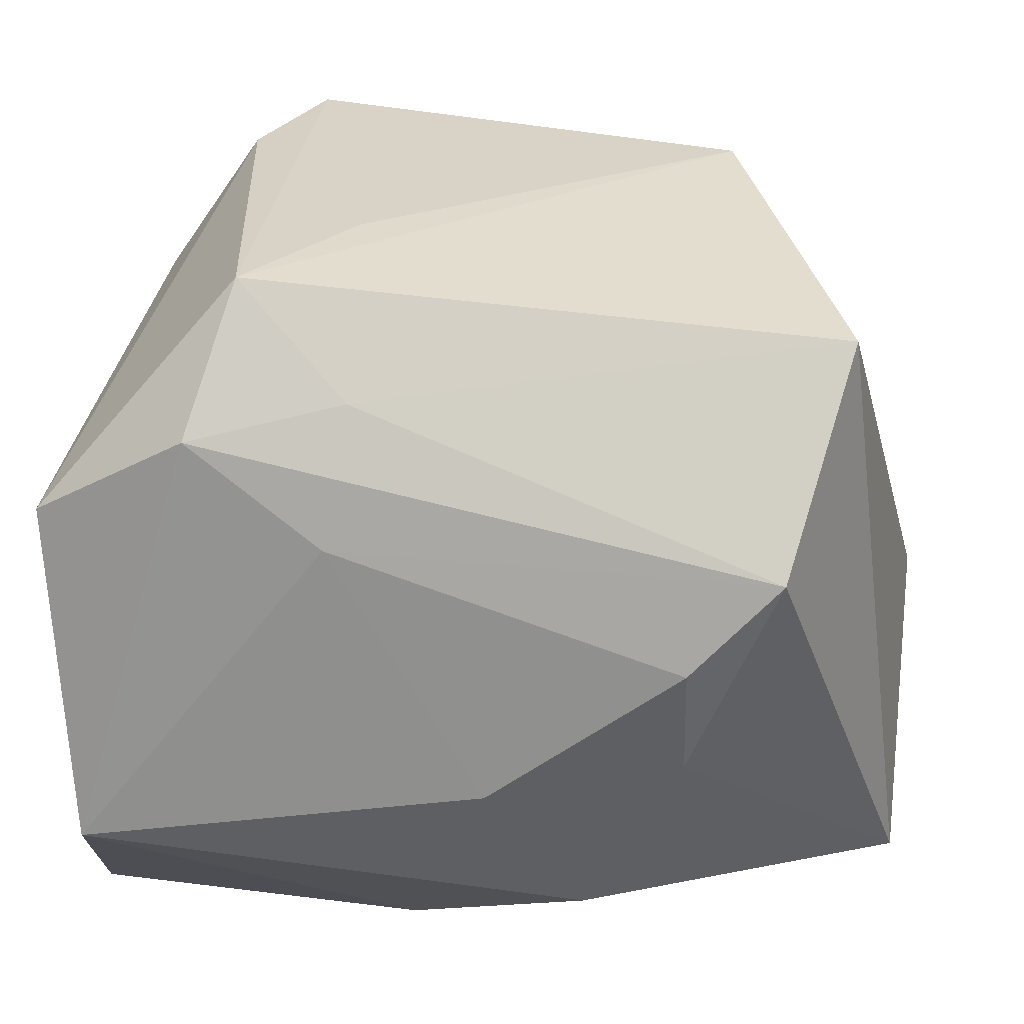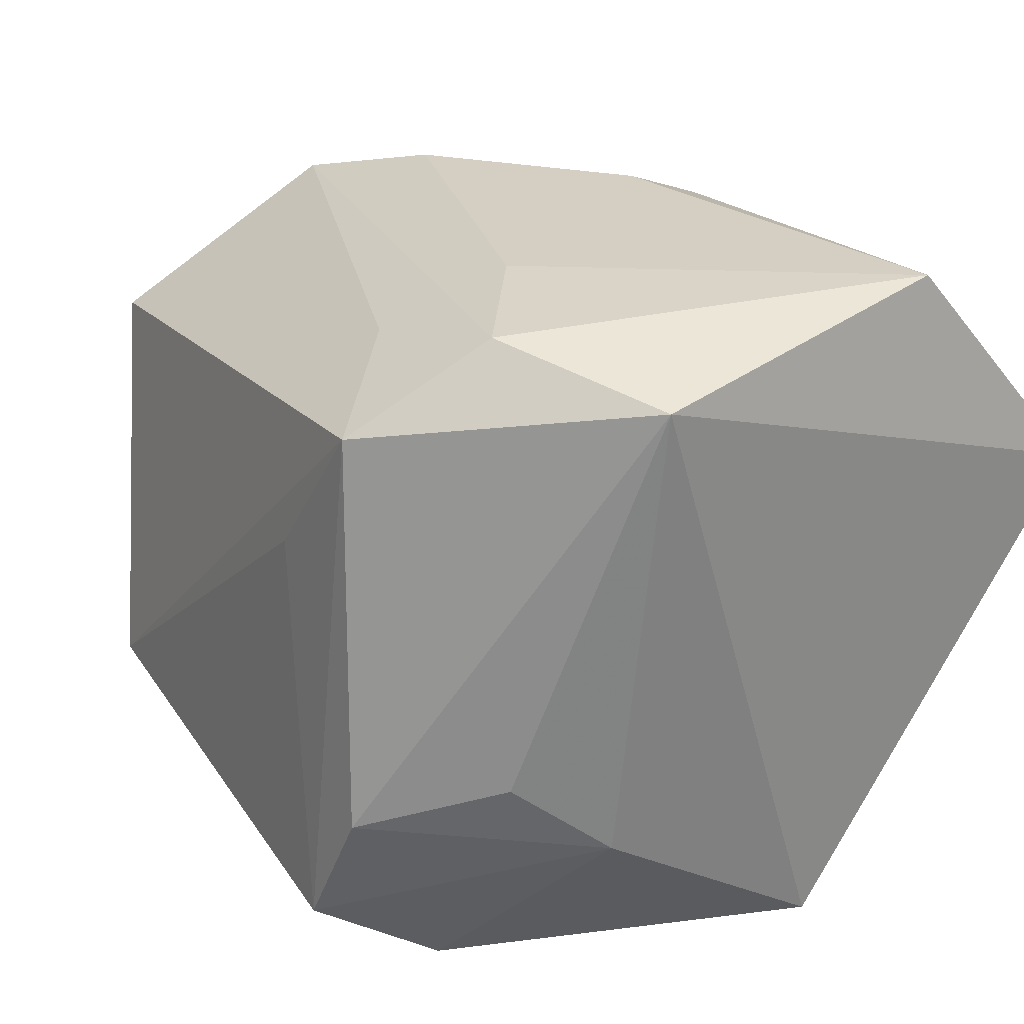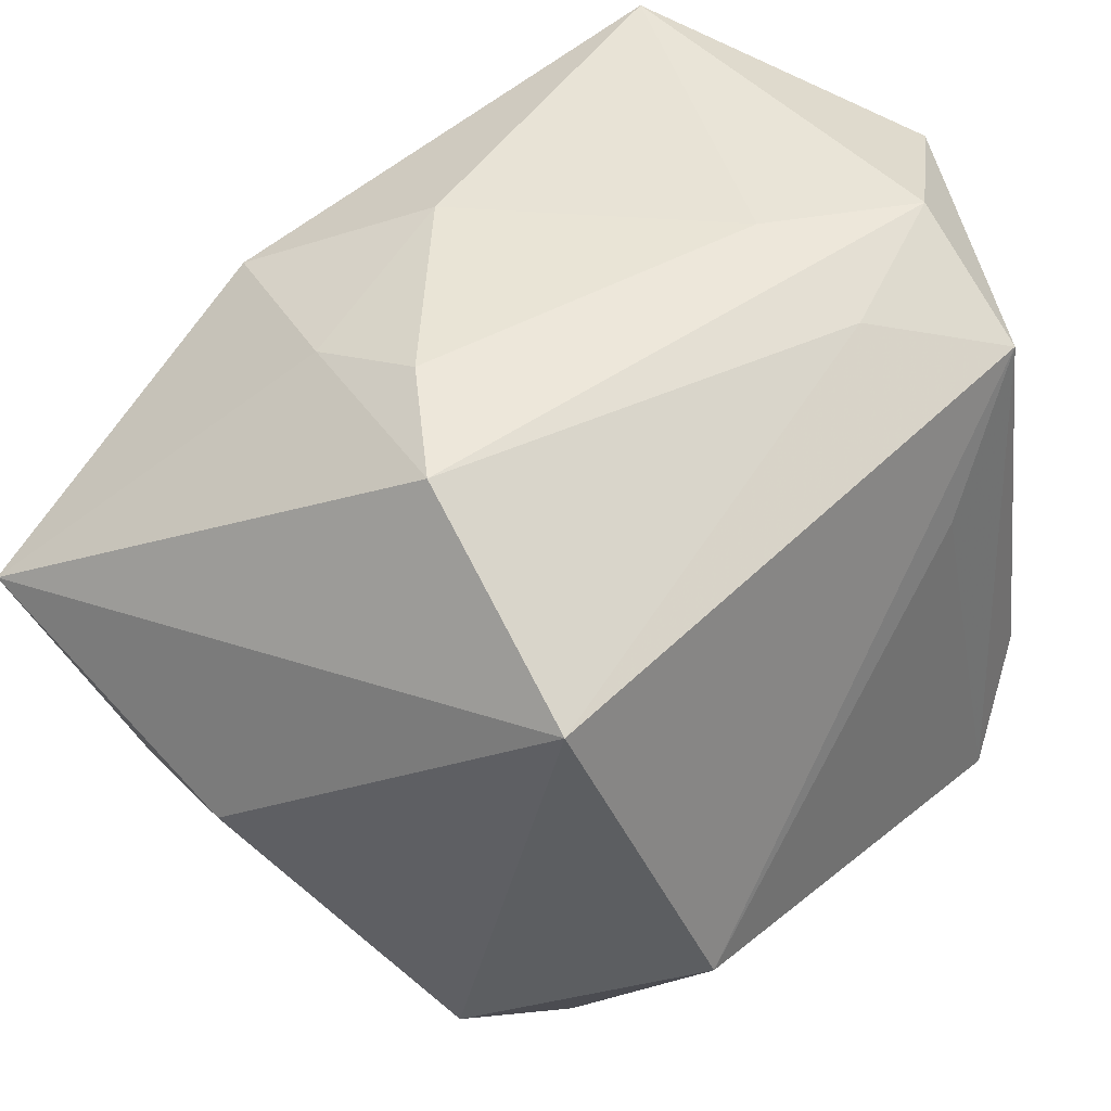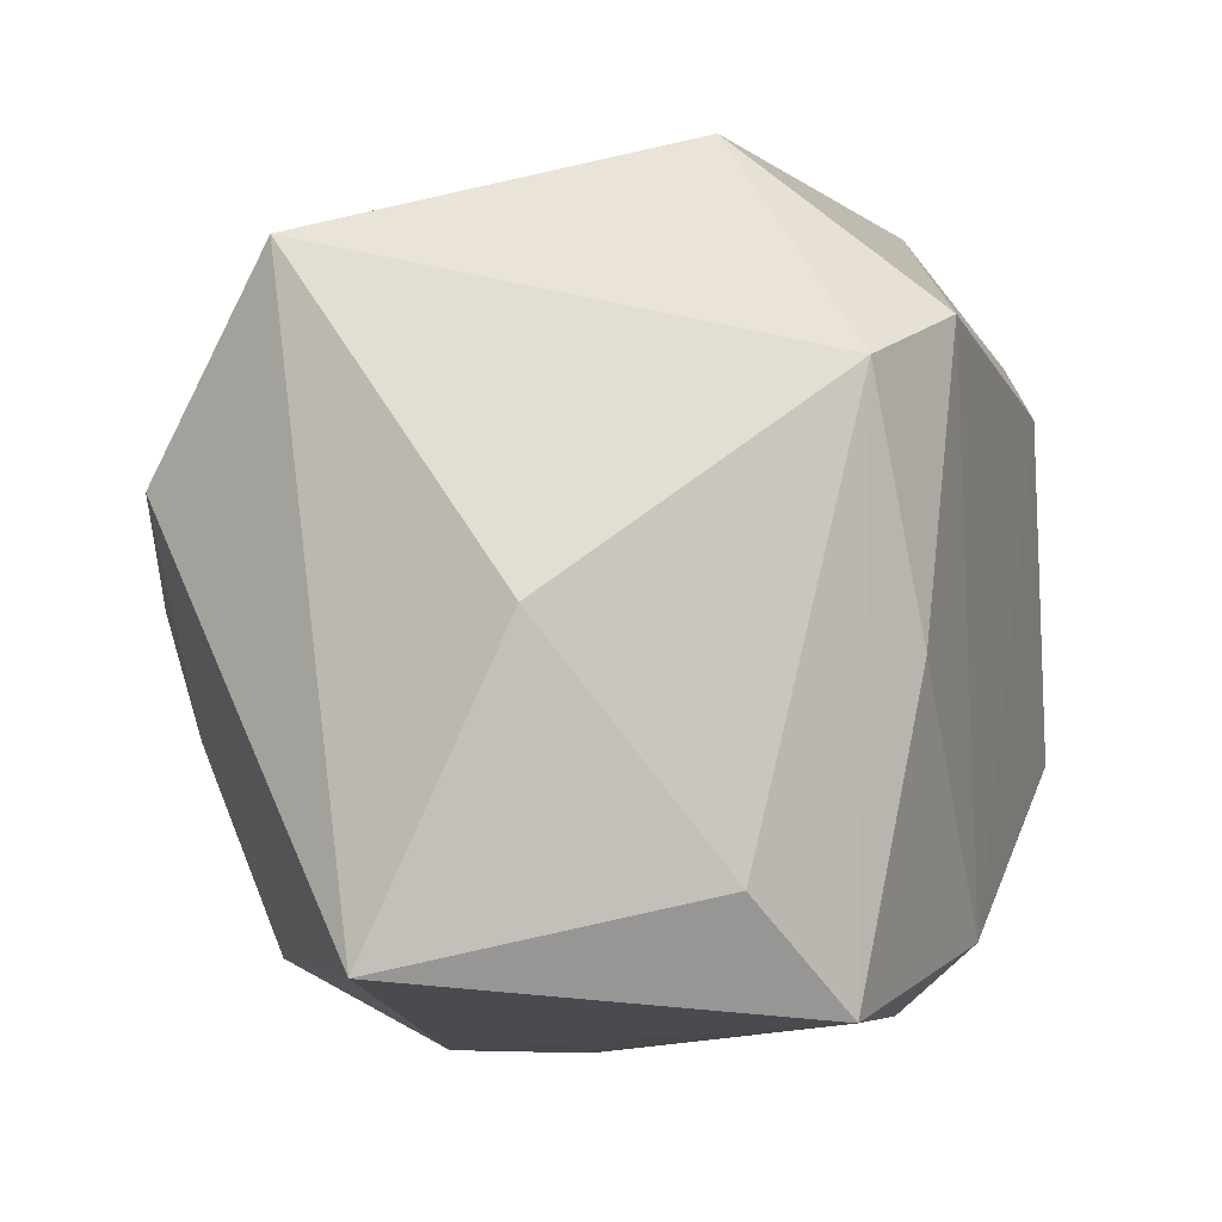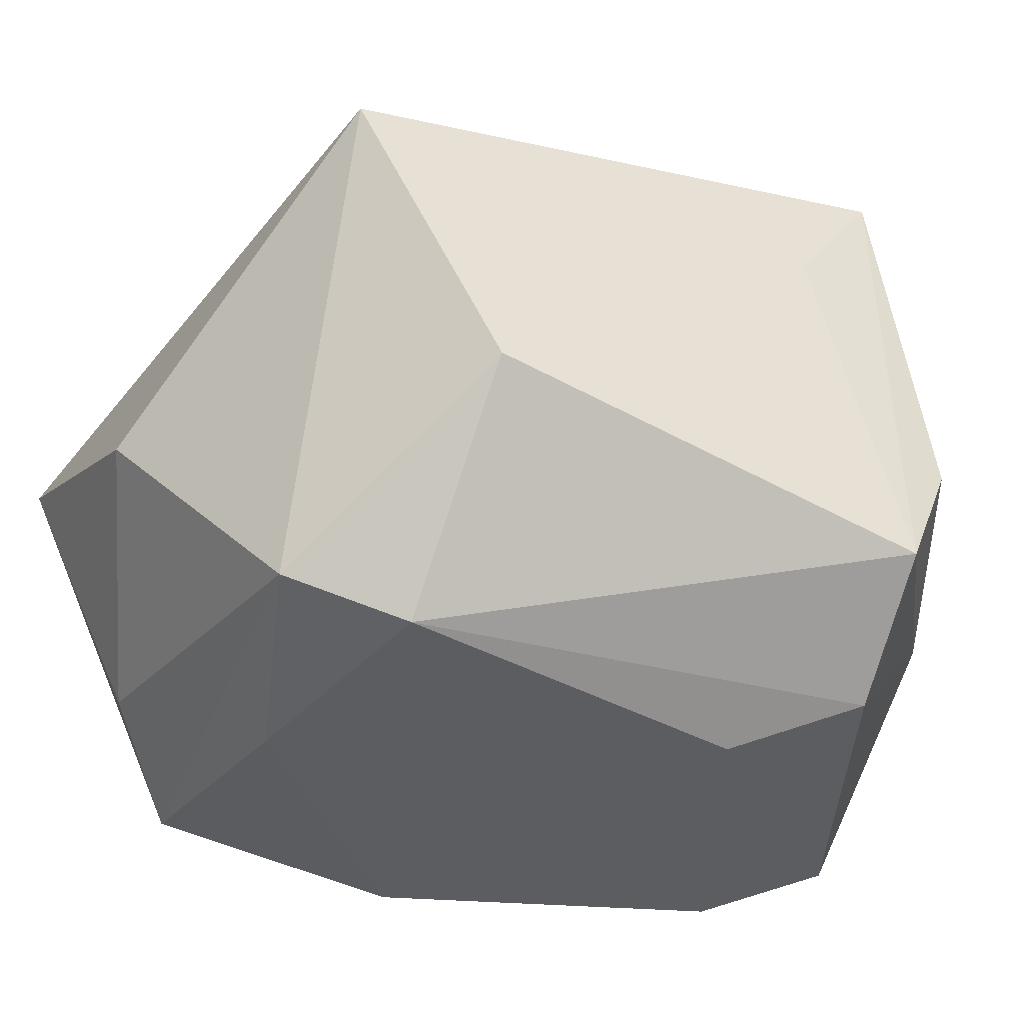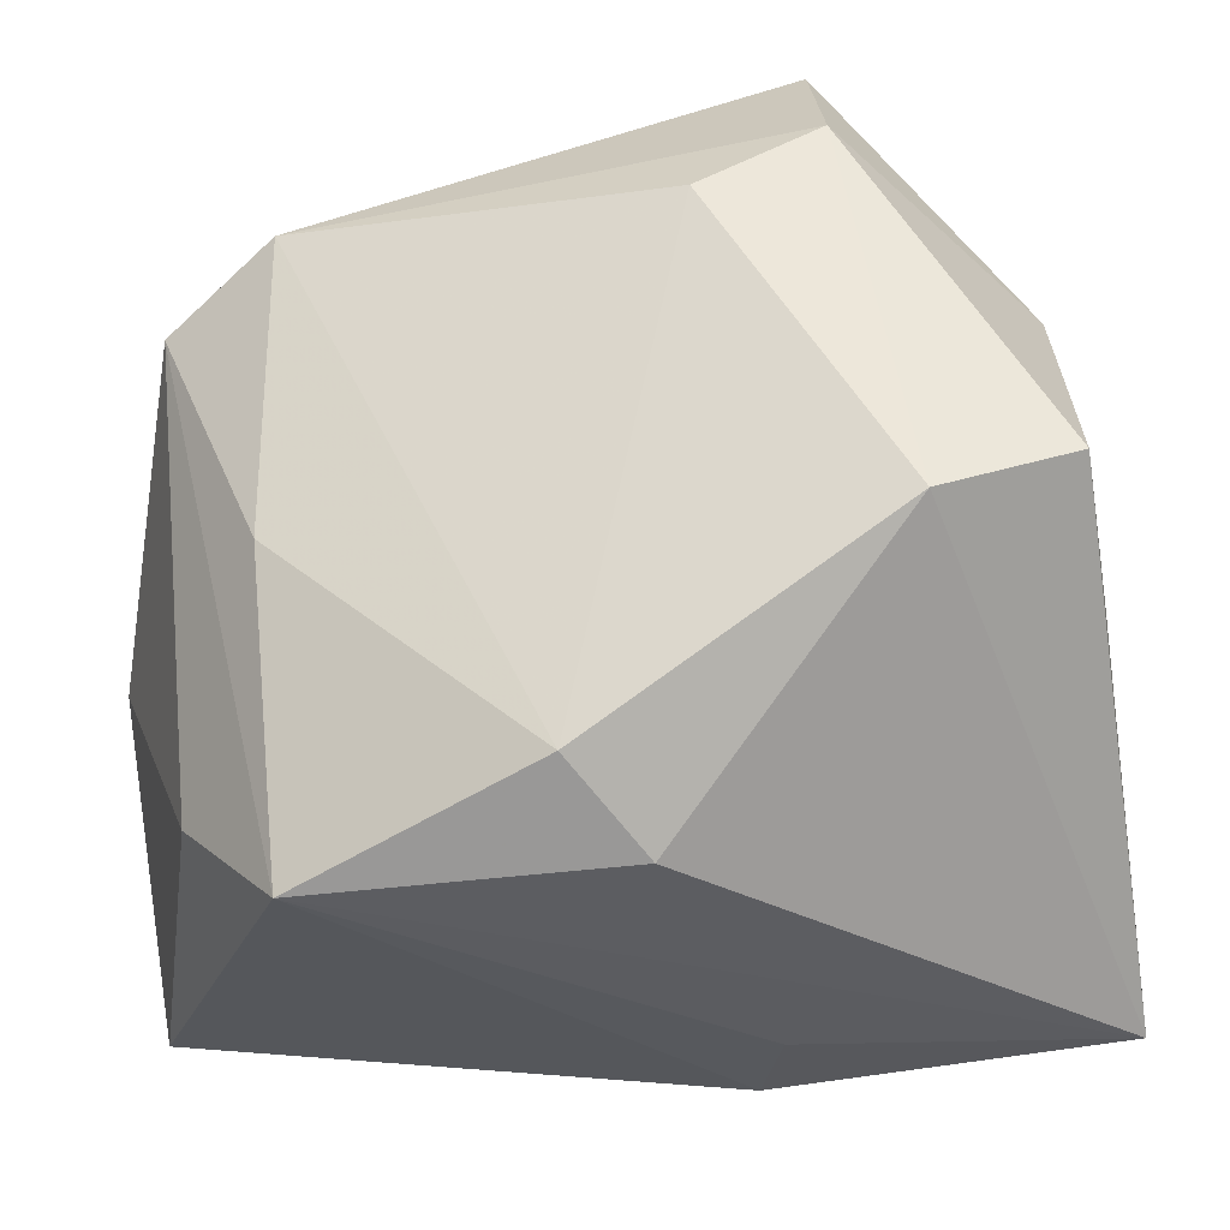
<metadata>
{"format":"obj","ext":"obj","renderer":"f3d","projection":"perspective","resolution":1024,"background":"white","views":[{"elev":23.4,"azim":3.1,"up":"+Y"},{"elev":27.9,"azim":-125.0,"up":"+Z"},{"elev":42.7,"azim":127.2,"up":"+Z"},{"elev":-9.8,"azim":106.2,"up":"+Y"},{"elev":-39.2,"azim":148.8,"up":"+Z"},{"elev":-29.9,"azim":-169.1,"up":"+Y"}]}
</metadata>
<code>
v -0.01376 0.0304 -0.01781
v 0.01635 -5.636e-05 0.02613
v 0.03391 -0.02507 0.006075
v 0.001106 -0.02168 -0.02461
v -0.004579 -0.02818 0.01343
v -0.02081 -0.007739 -0.02629
v 0.03497 -0.004042 -0.004314
v -0.02778 0.01343 -0.01092
v 0.009081 -0.02242 0.02035
v -0.0182 0.02946 -0.008193
v 0.01986 -0.005699 -0.02495
v 0.001924 -0.01008 0.02653
v -0.02774 -0.01367 0.02727
v -0.003311 -0.02618 -0.01829
v 0.01644 -0.00883 0.02329
v -0.008027 0.02812 0.01018
v -0.007397 -0.02835 0.005274
v -0.007597 0.01948 0.02418
v 0.02644 -0.01999 -0.01536
v -0.01572 0.02072 -0.02466
v 0.02319 0.006486 0.02457
v -0.01547 0.02748 0.02097
v -0.01871 0.01753 0.02708
v -0.009204 0.009711 0.02727
v -0.02475 0.02023 -0.00505
v -0.02996 -0.02778 0.009937
v -0.02996 -0.003617 -0.0222
v -0.02996 0.01103 0.02402
v 0.02732 0.01098 -0.02329
v 0.01918 0.01529 -0.02703
v 0.01879 -0.02735 -0.02026
v 0.01965 0.028 -0.01226
v 0.02818 0.02124 0.01424
v -0.007468 0.01473 -0.02791
f 33 3 7
f 19 3 31
f 7 3 19
f 6 26 27
f 27 8 20
f 20 6 27
f 29 33 7
f 7 19 29
f 29 19 31
f 17 26 31
f 13 26 5
f 26 17 5
f 31 3 5
f 5 17 31
f 11 29 31
f 30 29 11
f 31 26 14
f 26 6 14
f 30 20 1
f 1 8 10
f 1 20 8
f 10 22 1
f 34 20 30
f 6 20 34
f 28 22 10
f 28 26 13
f 28 8 27
f 27 26 28
f 16 1 22
f 32 29 30
f 33 29 32
f 30 1 32
f 1 16 32
f 32 22 33
f 32 16 22
f 3 33 21
f 9 5 3
f 13 5 9
f 31 14 4
f 4 14 6
f 4 11 31
f 30 11 4
f 4 34 30
f 6 34 4
f 10 8 25
f 25 28 10
f 8 28 25
f 2 21 24
f 15 9 3
f 3 21 15
f 15 21 2
f 13 9 12
f 12 24 13
f 2 24 12
f 12 15 2
f 9 15 12
f 33 22 18
f 18 21 33
f 23 28 13
f 13 24 23
f 22 28 23
f 23 18 22
f 23 24 21
f 21 18 23

</code>
